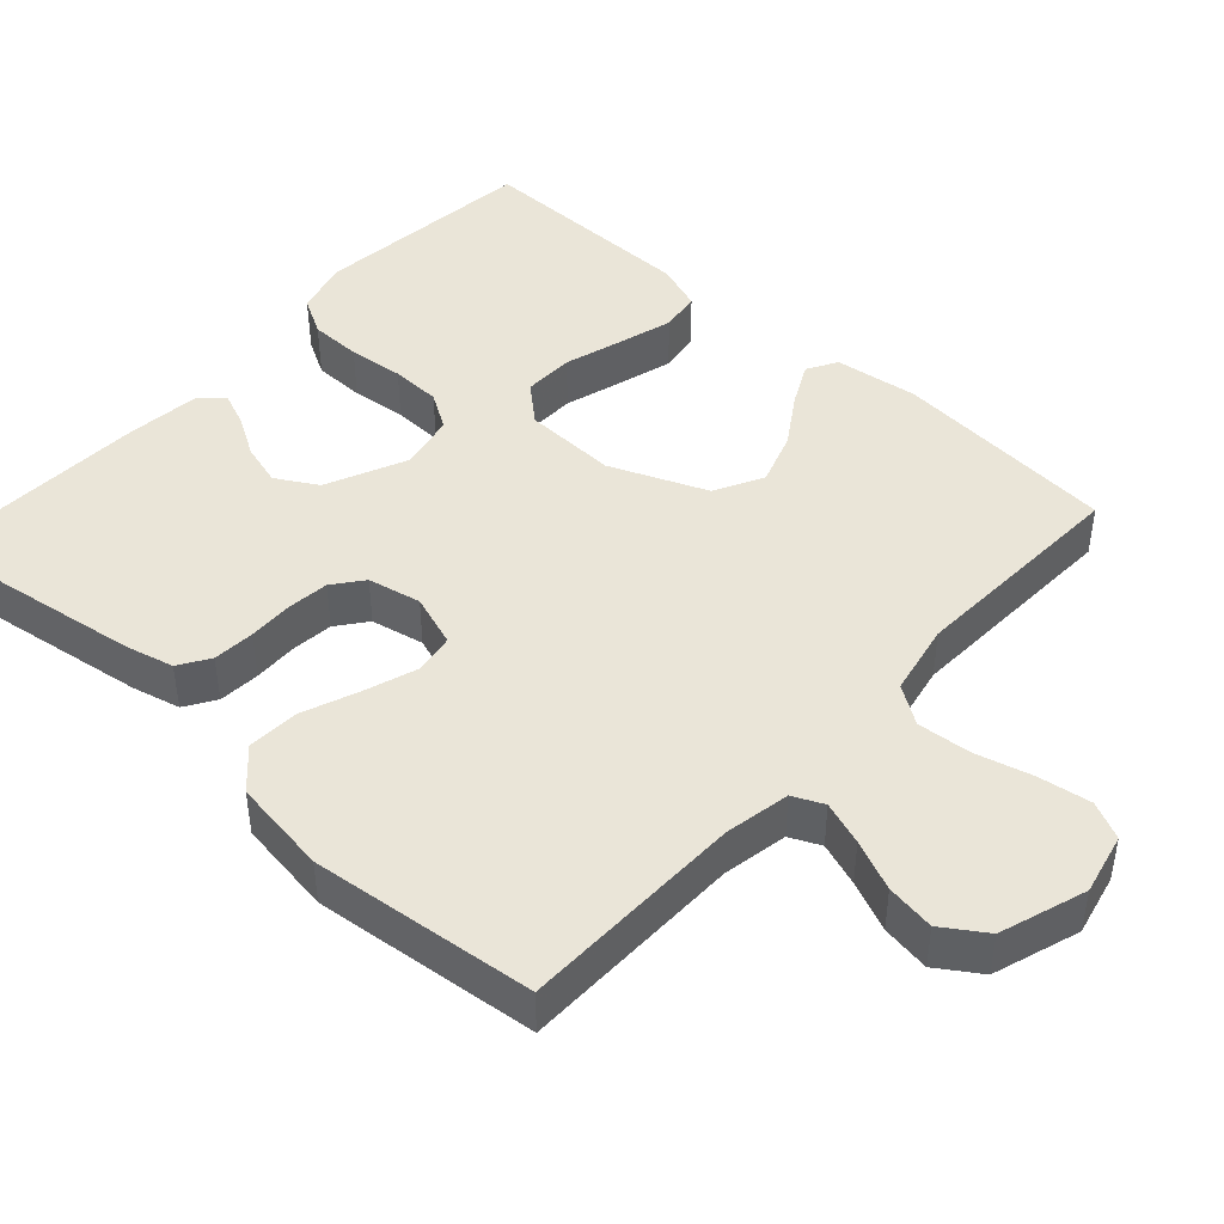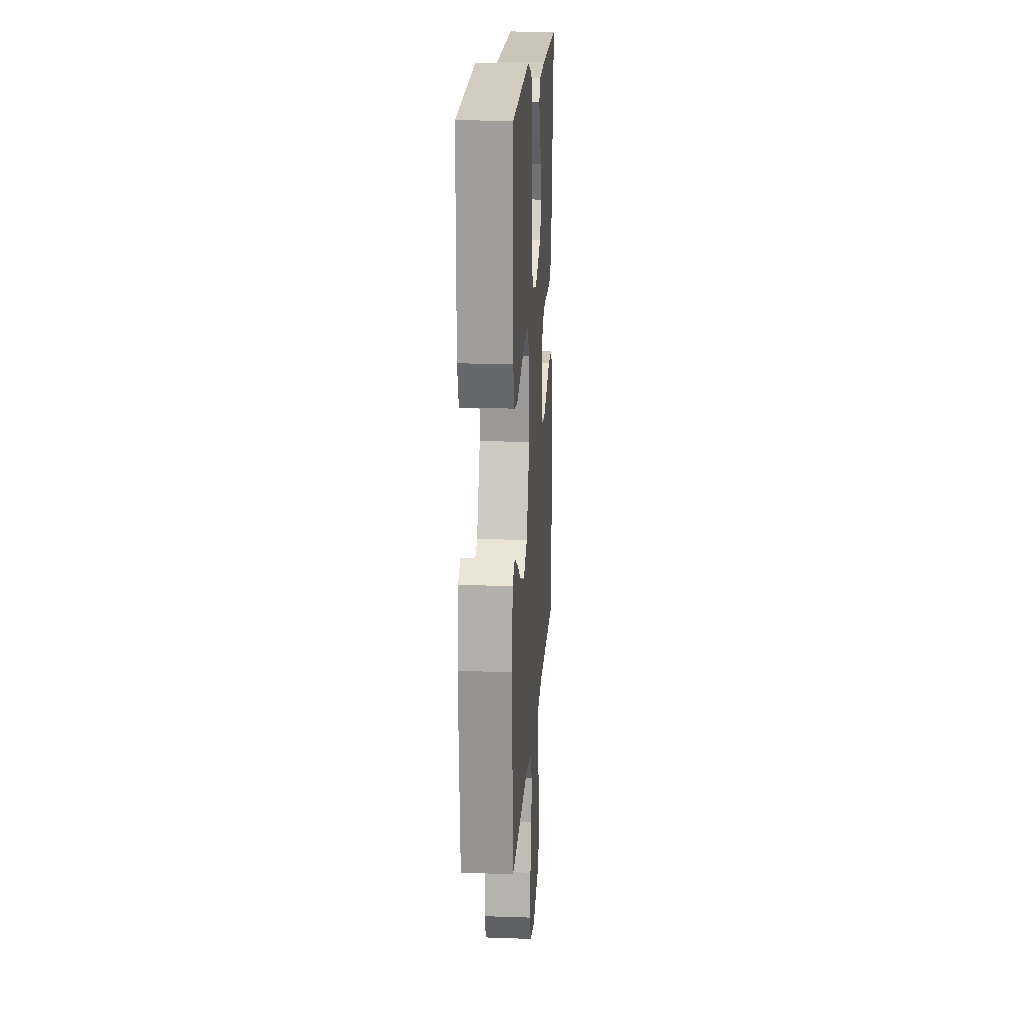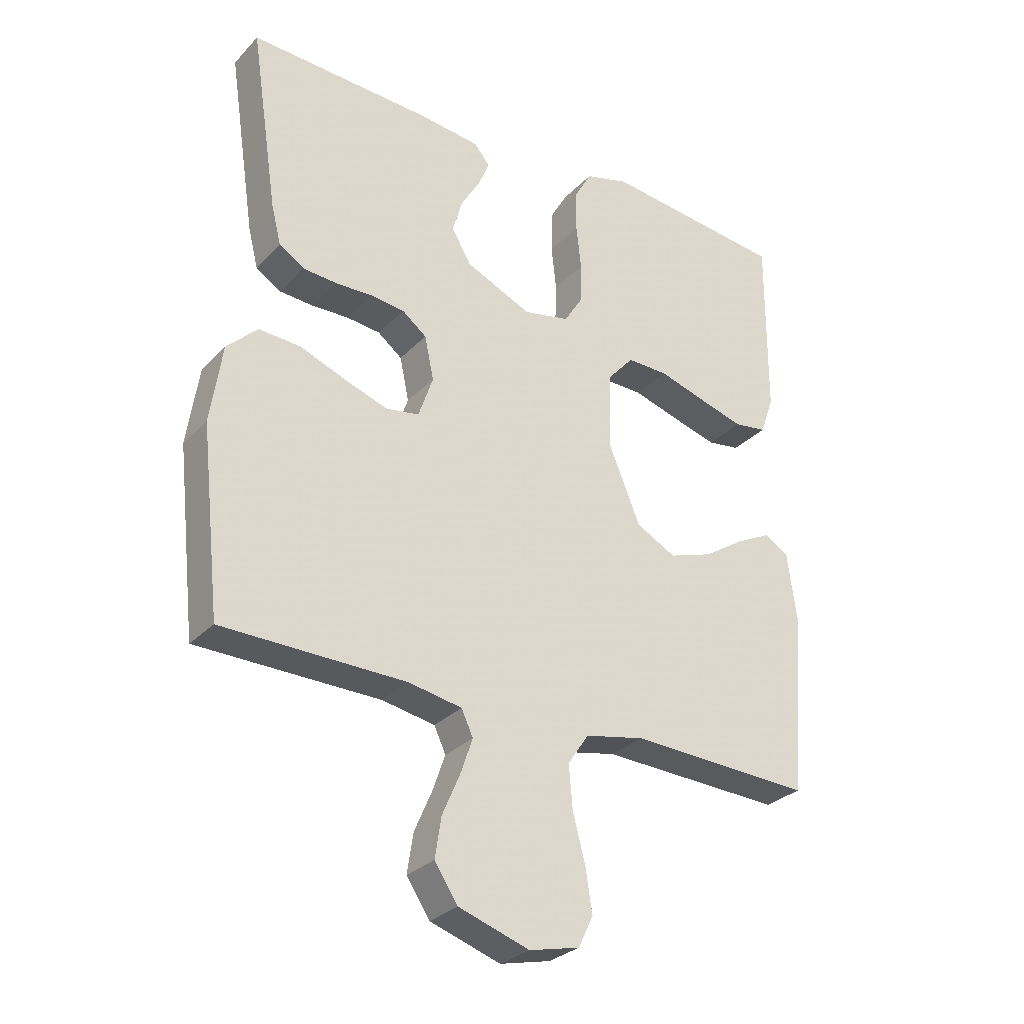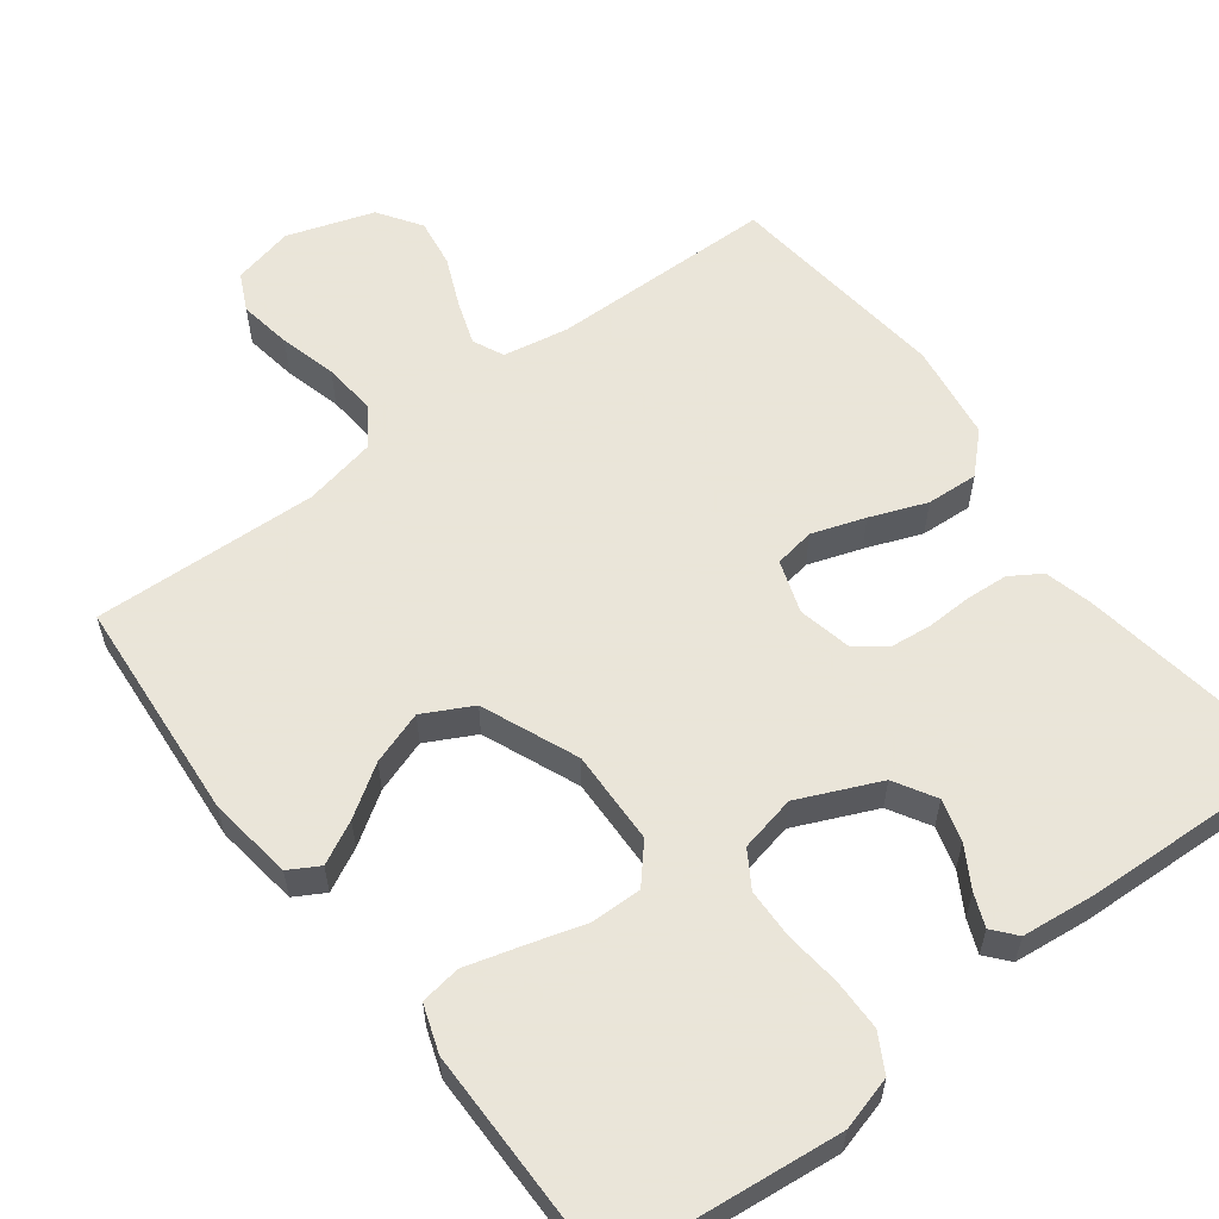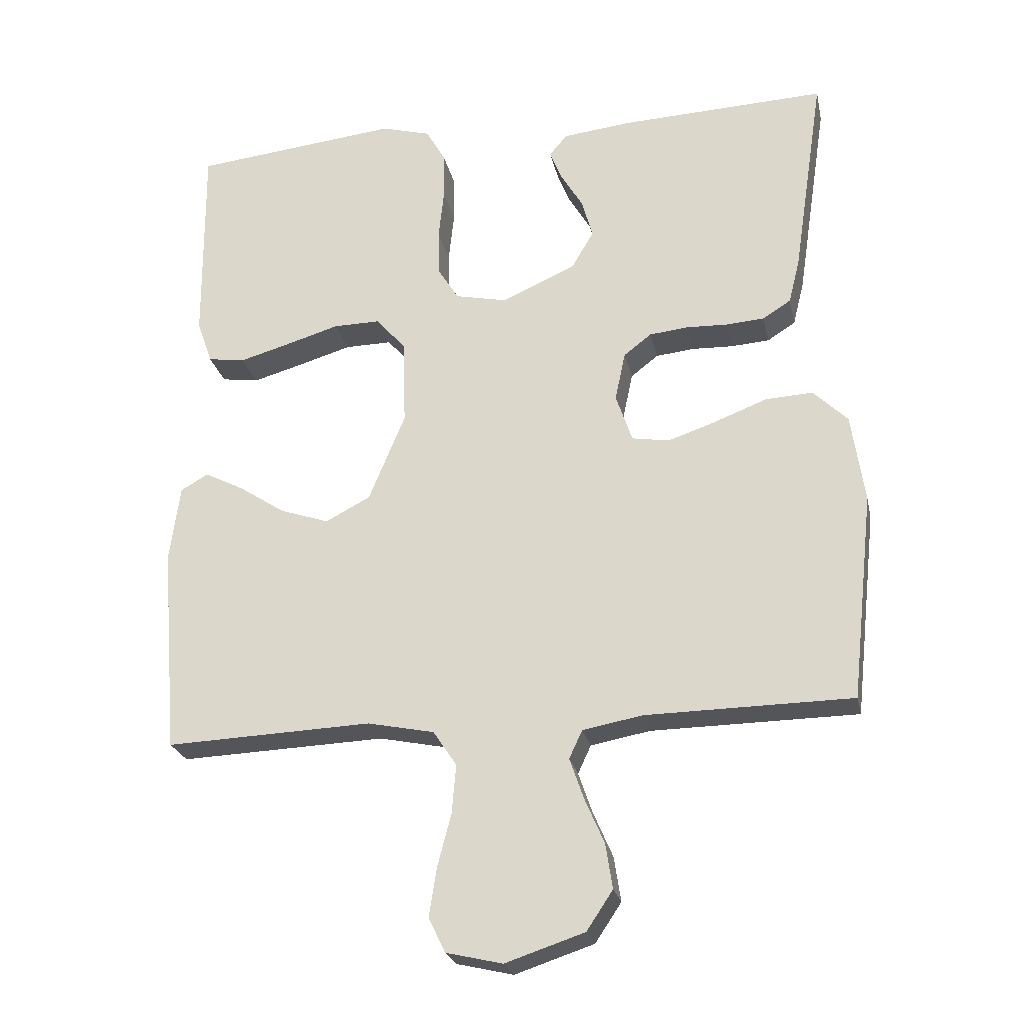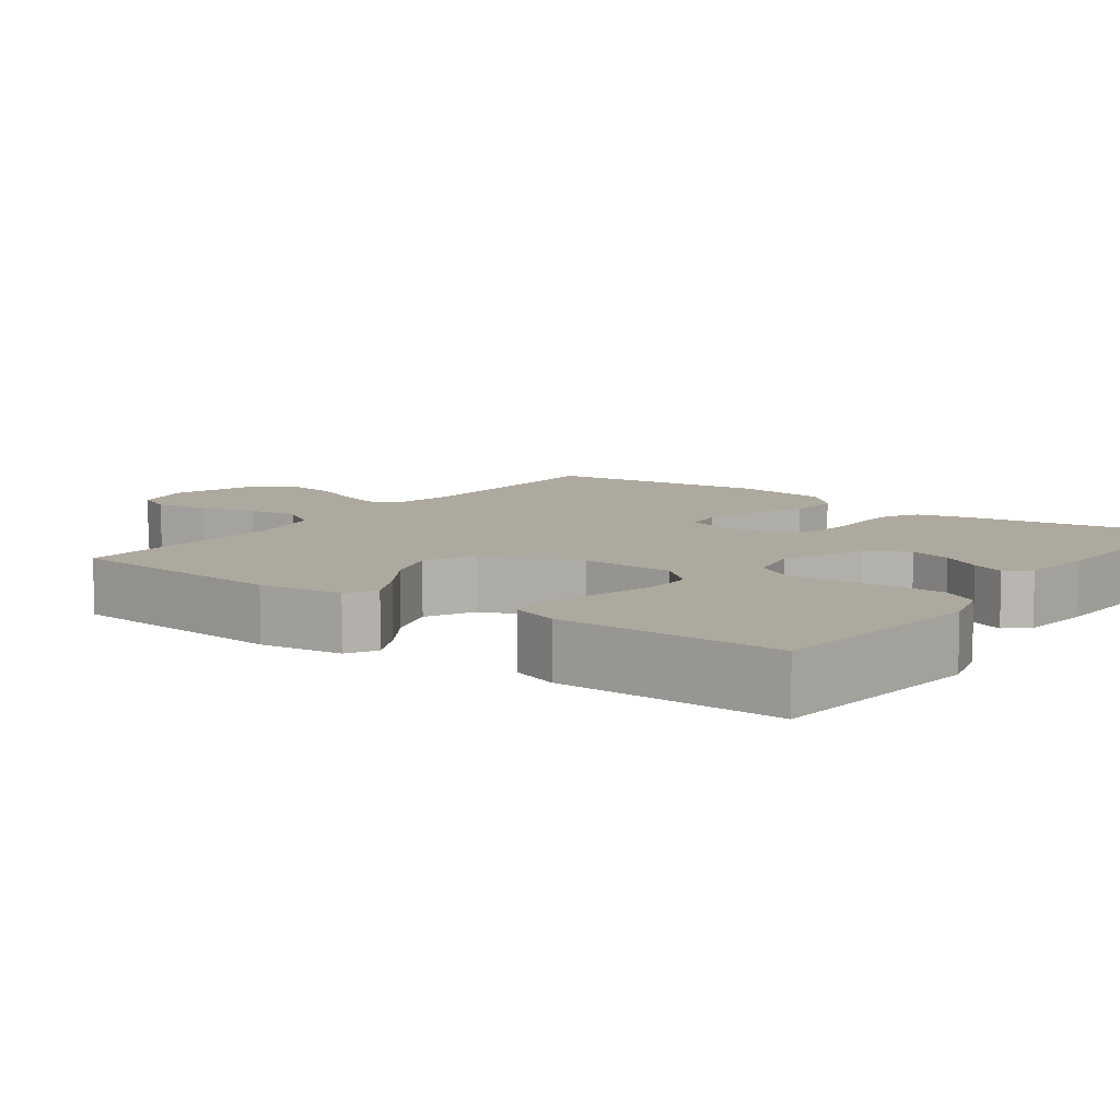
<metadata>
{"format":"obj","ext":"obj","renderer":"f3d","projection":"perspective","resolution":1024,"background":"white","views":[{"elev":44.7,"azim":132.3,"up":"+Y"},{"elev":18.1,"azim":-86.2,"up":"+Z"},{"elev":-29.5,"azim":145.6,"up":"+Z"},{"elev":58.6,"azim":-37.2,"up":"+Y"},{"elev":-24.2,"azim":11.9,"up":"+Z"},{"elev":9.1,"azim":-53.8,"up":"+Y"}]}
</metadata>
<code>
v -0.5 0.07 -0.5
v -0.524 0.07 -0.2
v -0.509 0.07 -0.088
v -0.469 0.07 -0.065
v -0.412 0.07 -0.094
v -0.345 0.07 -0.138
v -0.274 0.07 -0.162
v -0.209 0.07 -0.128
v -0.156 0.07 0
v -0.16 0.07 0.125
v -0.203 0.07 0.174
v -0.271 0.07 0.173
v -0.348 0.07 0.15
v -0.422 0.07 0.129
v -0.476 0.07 0.137
v -0.498 0.07 0.2
v -0.5 0.07 0.5
v -0.2 0.07 0.532
v -0.128 0.07 0.512
v -0.1 0.07 0.462
v -0.099 0.07 0.393
v -0.107 0.07 0.319
v -0.105 0.07 0.252
v -0.075 0.07 0.204
v 0 0.07 0.188
v 0.108 0.07 0.236
v 0.14 0.07 0.291
v 0.124 0.07 0.347
v 0.092 0.07 0.401
v 0.074 0.07 0.445
v 0.1 0.07 0.476
v 0.2 0.07 0.487
v 0.5 0.07 0.5
v 0.455 0.07 0.2
v 0.439 0.07 0.136
v 0.398 0.07 0.11
v 0.342 0.07 0.106
v 0.282 0.07 0.108
v 0.226 0.07 0.102
v 0.186 0.07 0.071
v 0.171 0.07 0
v 0.195 0.07 -0.07
v 0.249 0.07 -0.079
v 0.32 0.07 -0.055
v 0.395 0.07 -0.026
v 0.464 0.07 -0.022
v 0.514 0.07 -0.071
v 0.533 0.07 -0.2
v 0.5 0.07 -0.5
v 0.2 0.07 -0.504
v 0.113 0.07 -0.52
v 0.094 0.07 -0.561
v 0.114 0.07 -0.619
v 0.143 0.07 -0.686
v 0.153 0.07 -0.751
v 0.115 0.07 -0.808
v 0 0.07 -0.846
v -0.082 0.07 -0.827
v -0.106 0.07 -0.777
v -0.095 0.07 -0.706
v -0.075 0.07 -0.63
v -0.069 0.07 -0.559
v -0.103 0.07 -0.508
v -0.2 0.07 -0.488
v -0.5 0 -0.5
v -0.524 0 -0.2
v -0.509 0 -0.088
v -0.469 0 -0.065
v -0.412 0 -0.094
v -0.345 0 -0.138
v -0.274 0 -0.162
v -0.209 0 -0.128
v -0.156 0 0
v -0.16 0 0.125
v -0.203 0 0.174
v -0.271 0 0.173
v -0.348 0 0.15
v -0.422 0 0.129
v -0.476 0 0.137
v -0.498 0 0.2
v -0.5 0 0.5
v -0.2 0 0.532
v -0.128 0 0.512
v -0.1 0 0.462
v -0.099 0 0.393
v -0.107 0 0.319
v -0.105 0 0.252
v -0.075 0 0.204
v 0 0 0.188
v 0.108 0 0.236
v 0.14 0 0.291
v 0.124 0 0.347
v 0.092 0 0.401
v 0.074 0 0.445
v 0.1 0 0.476
v 0.2 0 0.487
v 0.5 0 0.5
v 0.455 0 0.2
v 0.439 0 0.136
v 0.398 0 0.11
v 0.342 0 0.106
v 0.282 0 0.108
v 0.226 0 0.102
v 0.186 0 0.071
v 0.171 0 0
v 0.195 0 -0.07
v 0.249 0 -0.079
v 0.32 0 -0.055
v 0.395 0 -0.026
v 0.464 0 -0.022
v 0.514 0 -0.071
v 0.533 0 -0.2
v 0.5 0 -0.5
v 0.2 0 -0.504
v 0.113 0 -0.52
v 0.094 0 -0.561
v 0.114 0 -0.619
v 0.143 0 -0.686
v 0.153 0 -0.751
v 0.115 0 -0.808
v 0 0 -0.846
v -0.082 0 -0.827
v -0.106 0 -0.777
v -0.095 0 -0.706
v -0.075 0 -0.63
v -0.069 0 -0.559
v -0.103 0 -0.508
v -0.2 0 -0.488
f 58 59 60 61
f 58 61 62
f 57 58 62
f 56 57 62
f 53 54 55 56
f 52 53 56 62
f 51 52 62 63
f 47 48 49 50
f 44 45 46 47
f 43 44 47 50
f 42 43 50 51
f 35 36 37 38
f 35 38 39
f 34 35 39
f 33 34 39
f 32 33 39 40
f 28 29 30 31
f 27 28 31 32
f 19 20 21 22
f 19 22 23
f 18 19 23
f 17 18 23
f 16 17 23 24
f 12 13 14 15
f 12 15 16
f 11 12 16 24
f 3 4 5 6
f 3 6 7
f 64 1 2 3
f 64 3 7
f 63 64 7 8
f 41 42 51 63
f 41 63 8 9
f 27 32 40 41
f 26 27 41
f 25 26 41 9
f 10 11 24 25
f 9 10 25
f 125 124 123 122
f 126 125 122
f 126 122 121
f 126 121 120
f 120 119 118 117
f 126 120 117 116
f 127 126 116 115
f 114 113 112 111
f 111 110 109 108
f 114 111 108 107
f 115 114 107 106
f 102 101 100 99
f 103 102 99
f 103 99 98
f 103 98 97
f 104 103 97 96
f 95 94 93 92
f 96 95 92 91
f 86 85 84 83
f 87 86 83
f 87 83 82
f 87 82 81
f 88 87 81 80
f 79 78 77 76
f 80 79 76
f 88 80 76 75
f 70 69 68 67
f 71 70 67
f 67 66 65 128
f 71 67 128
f 72 71 128 127
f 127 115 106 105
f 73 72 127 105
f 105 104 96 91
f 105 91 90
f 73 105 90 89
f 89 88 75 74
f 89 74 73
f 1 65 66 2
f 2 66 67 3
f 3 67 68 4
f 4 68 69 5
f 5 69 70 6
f 6 70 71 7
f 7 71 72 8
f 8 72 73 9
f 9 73 74 10
f 10 74 75 11
f 11 75 76 12
f 12 76 77 13
f 13 77 78 14
f 14 78 79 15
f 15 79 80 16
f 16 80 81 17
f 17 81 82 18
f 18 82 83 19
f 19 83 84 20
f 20 84 85 21
f 21 85 86 22
f 22 86 87 23
f 23 87 88 24
f 24 88 89 25
f 25 89 90 26
f 26 90 91 27
f 27 91 92 28
f 28 92 93 29
f 29 93 94 30
f 30 94 95 31
f 31 95 96 32
f 32 96 97 33
f 33 97 98 34
f 34 98 99 35
f 35 99 100 36
f 36 100 101 37
f 37 101 102 38
f 38 102 103 39
f 39 103 104 40
f 40 104 105 41
f 41 105 106 42
f 42 106 107 43
f 43 107 108 44
f 44 108 109 45
f 45 109 110 46
f 46 110 111 47
f 47 111 112 48
f 48 112 113 49
f 49 113 114 50
f 50 114 115 51
f 51 115 116 52
f 52 116 117 53
f 53 117 118 54
f 54 118 119 55
f 55 119 120 56
f 56 120 121 57
f 57 121 122 58
f 58 122 123 59
f 59 123 124 60
f 60 124 125 61
f 61 125 126 62
f 62 126 127 63
f 63 127 128 64
f 64 128 65 1

</code>
